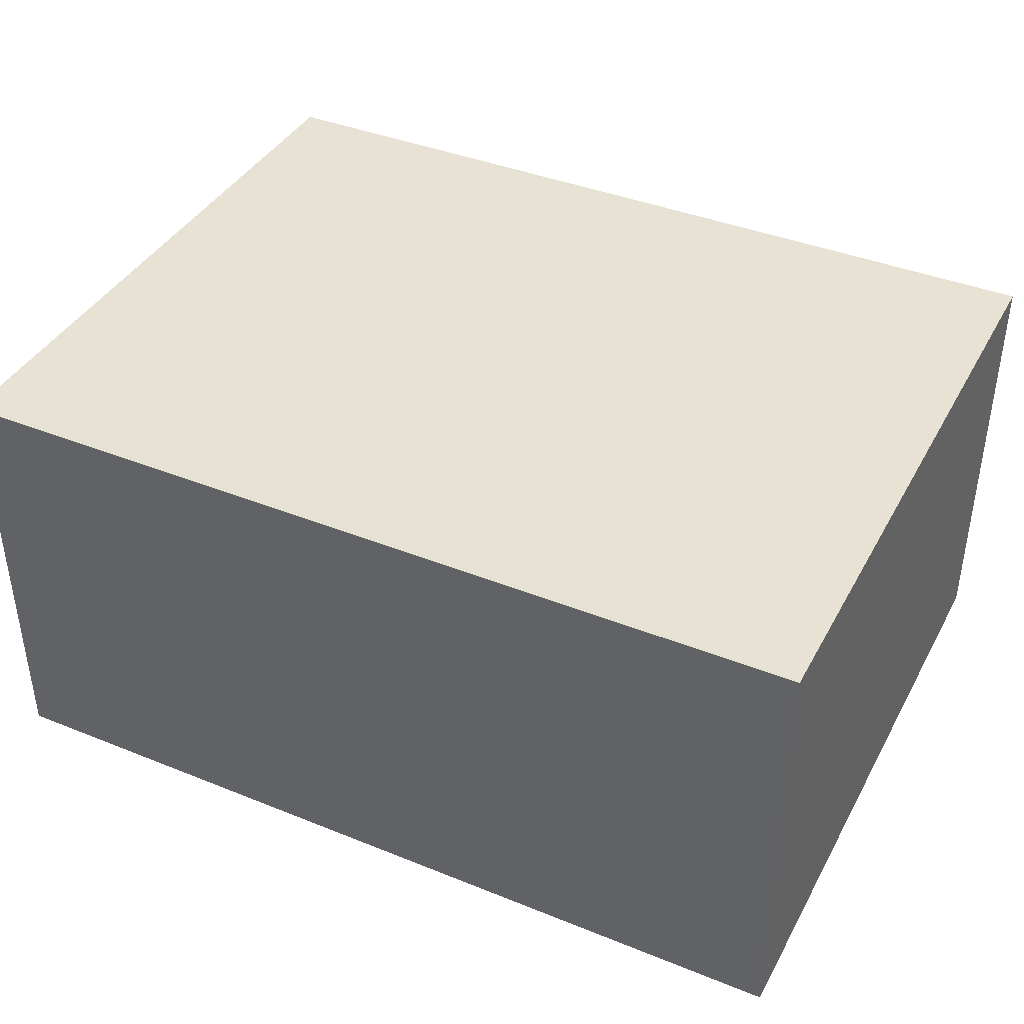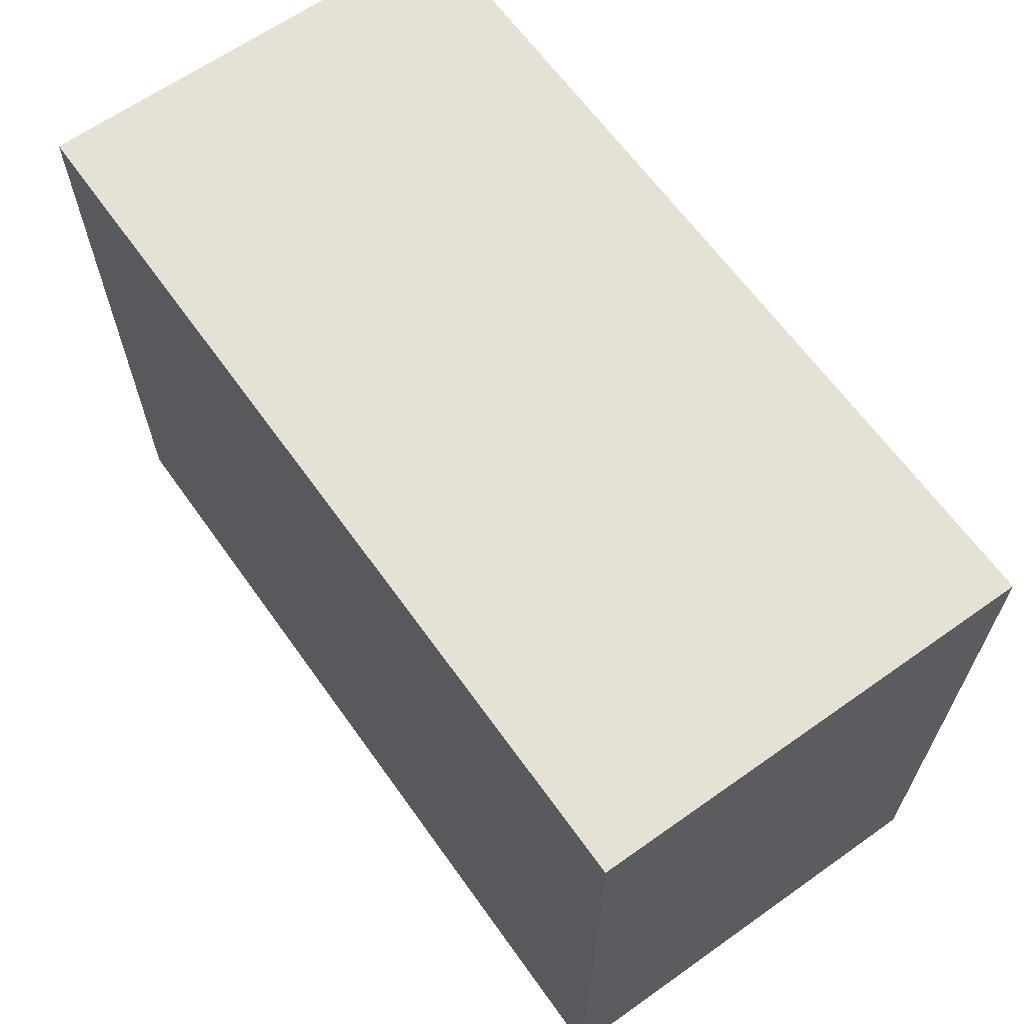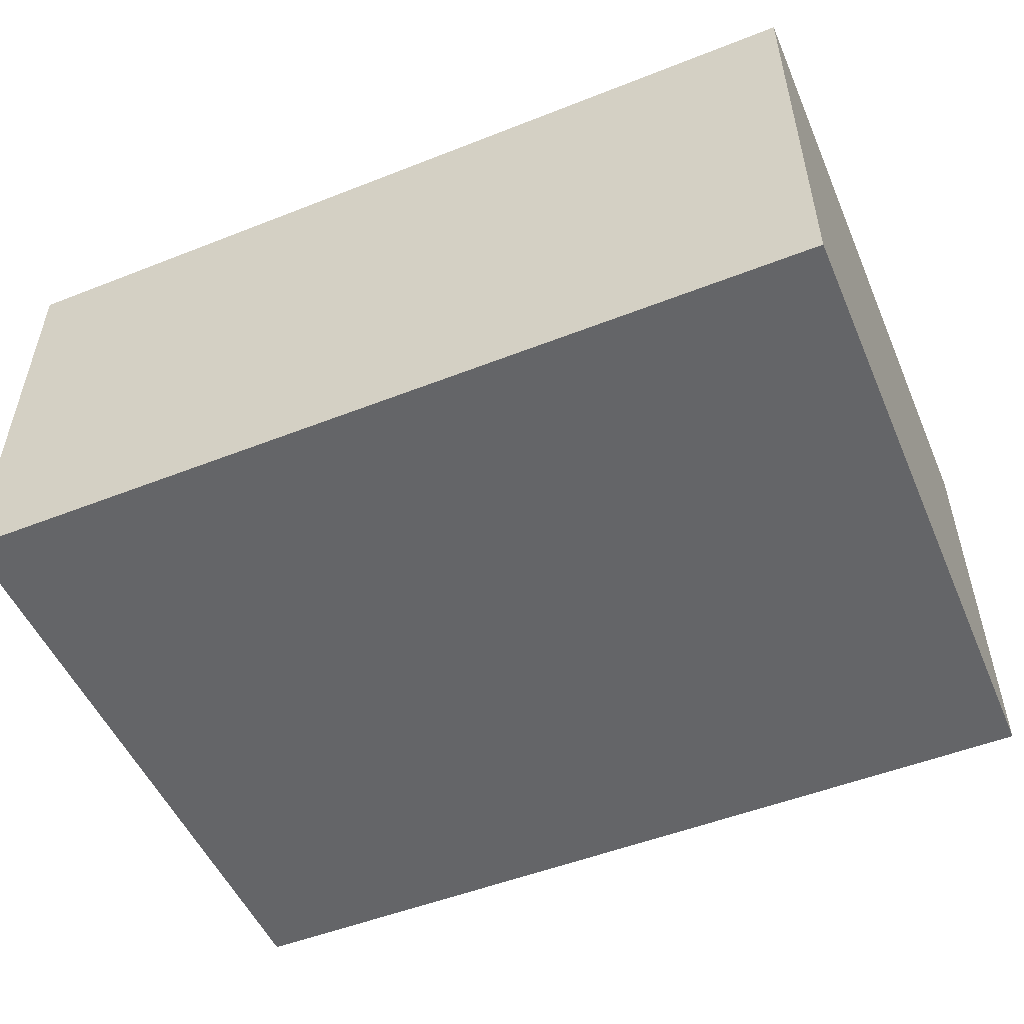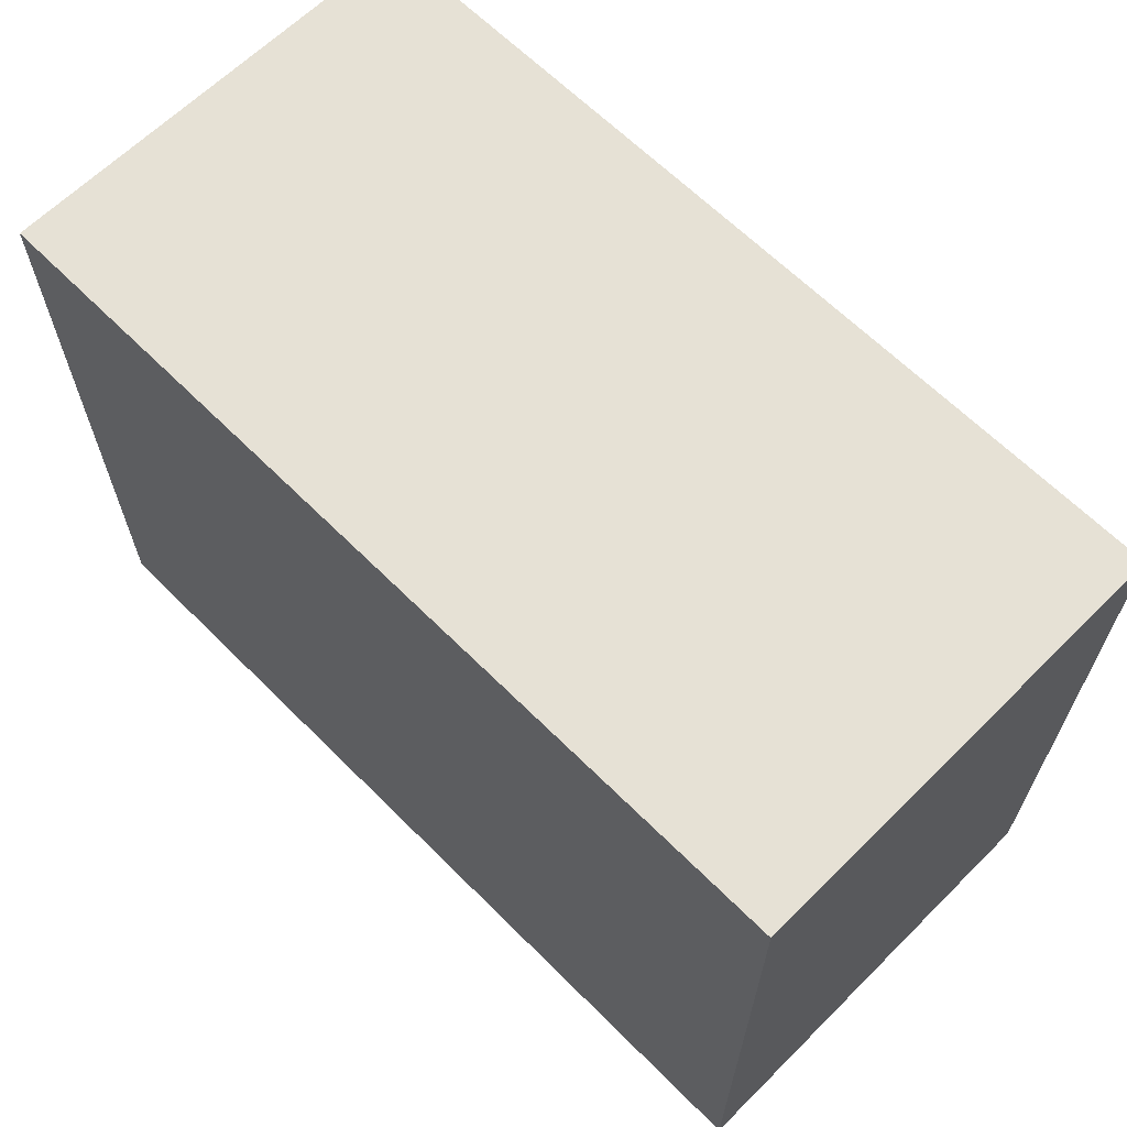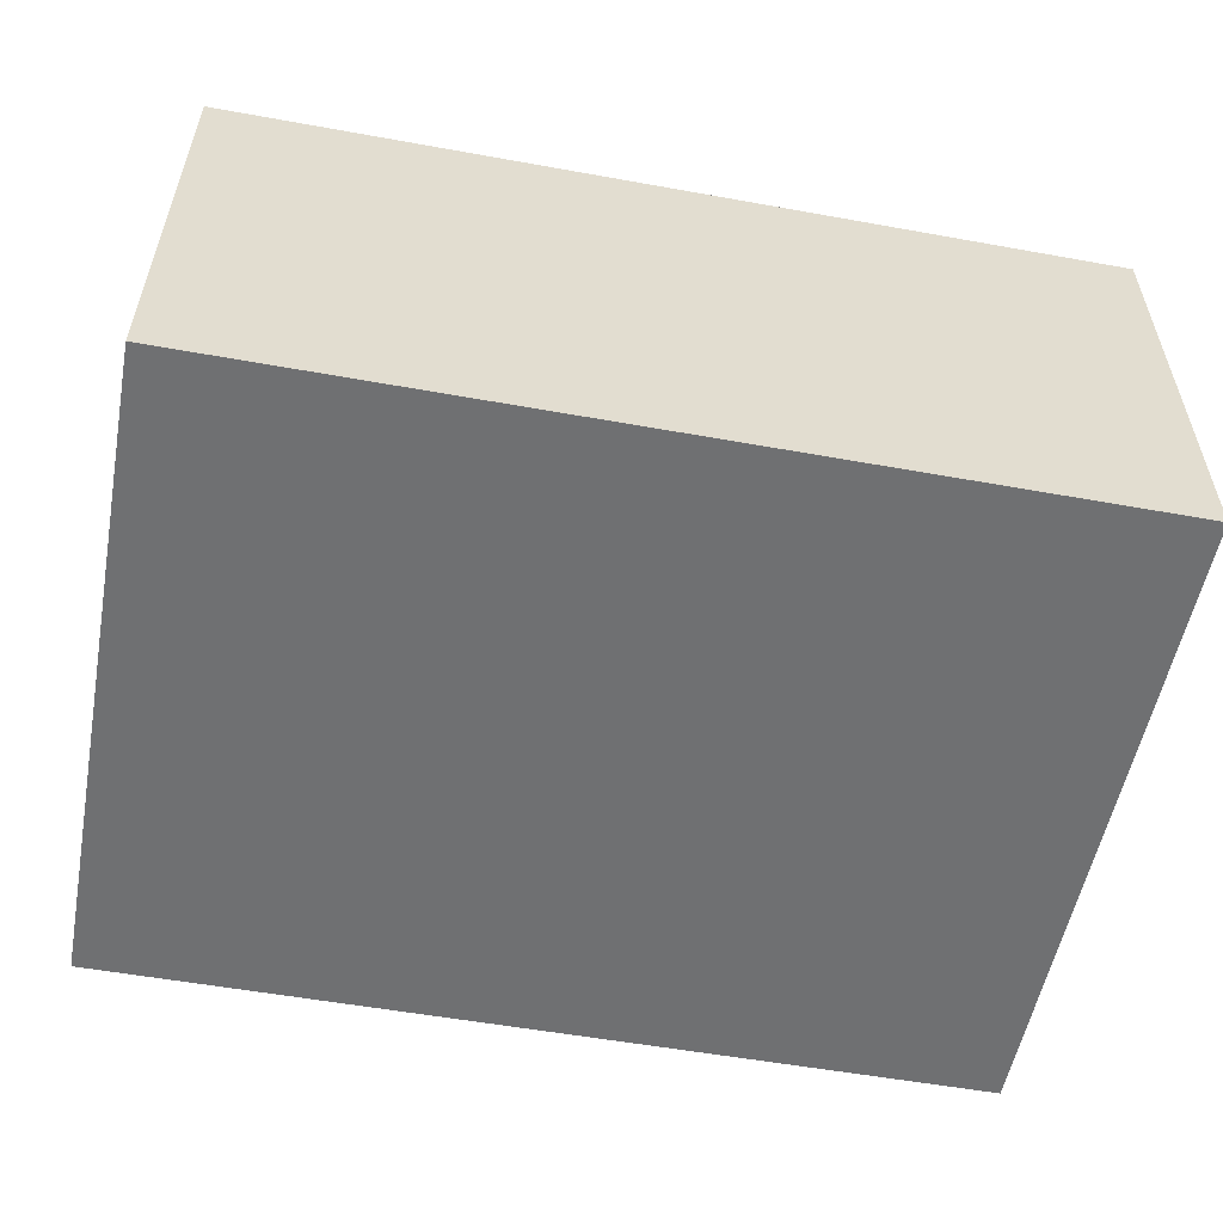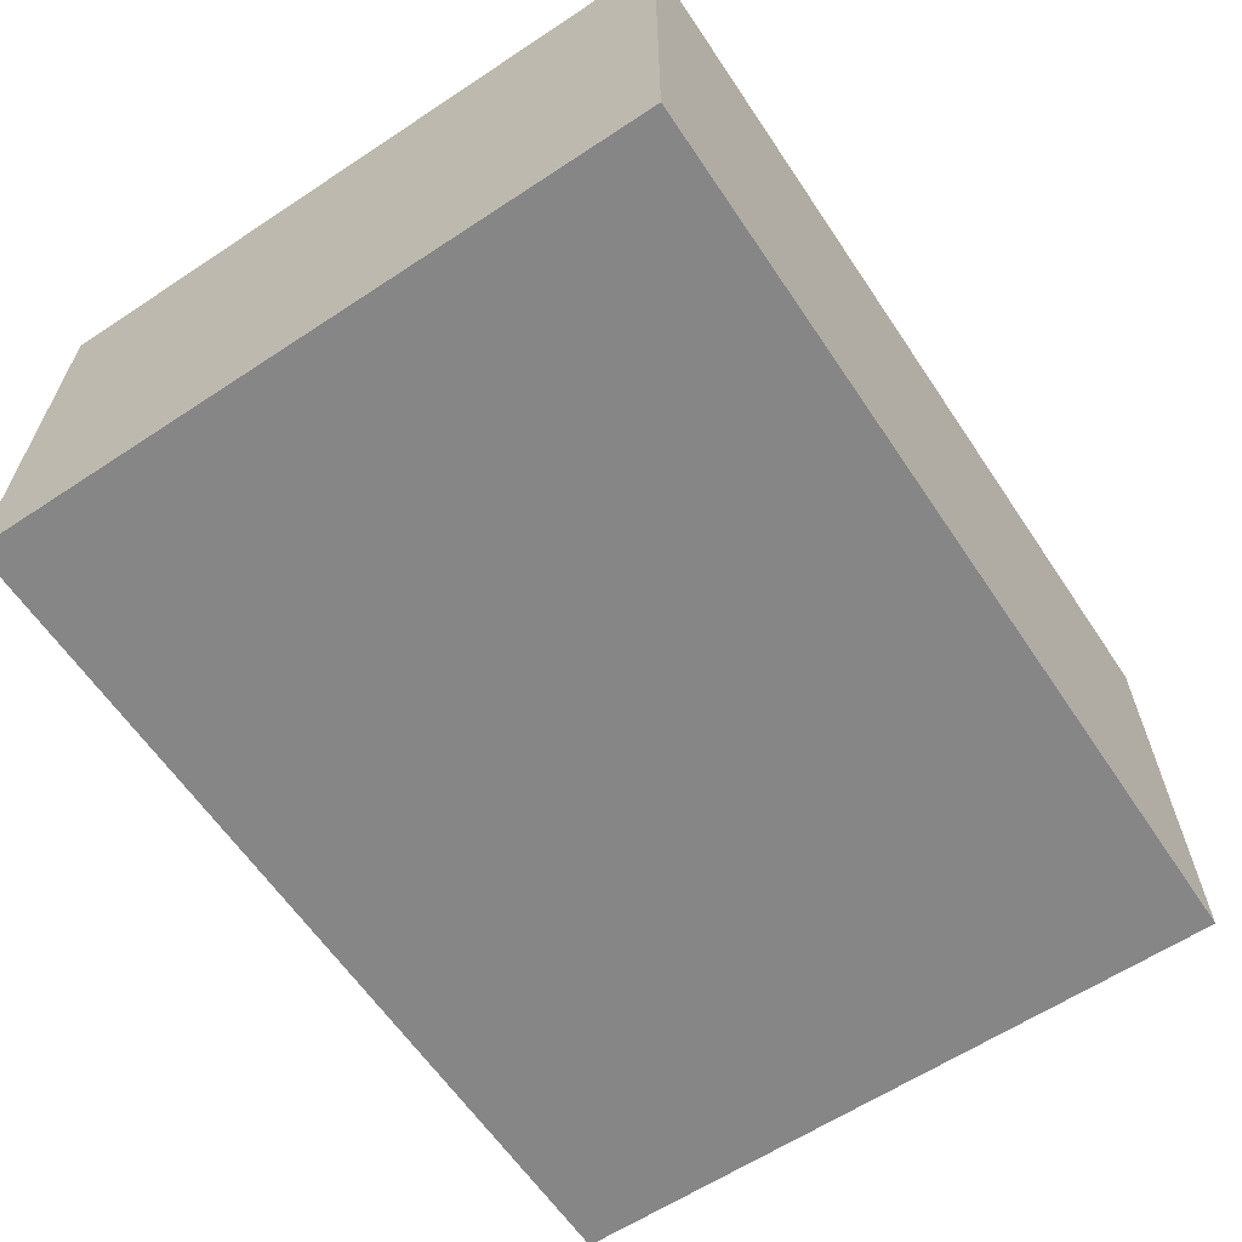
<metadata>
{"format":"obj","ext":"obj","renderer":"f3d","projection":"perspective","resolution":1024,"background":"white","views":[{"elev":40.0,"azim":26.4,"up":"+Z"},{"elev":64.3,"azim":-125.5,"up":"+Y"},{"elev":-51.6,"azim":-156.9,"up":"+Z"},{"elev":64.5,"azim":45.1,"up":"+Y"},{"elev":-54.9,"azim":-10.8,"up":"+Z"},{"elev":-62.0,"azim":-56.2,"up":"+Z"}]}
</metadata>
<code>
o room1_Cube.012
v -6 0 2
v -6 6 2
v -6 0 -2
v -6 6 -2
v 2 0 2
v 2 6 2
v 2 0 -2
v 2 6 -2
f 1 3 4
f 3 7 8
f 7 5 6
f 5 1 2
f 5 7 3
f 2 4 8
f 2 1 4
f 4 3 8
f 8 7 6
f 6 5 2
f 1 5 3
f 6 2 8

</code>
